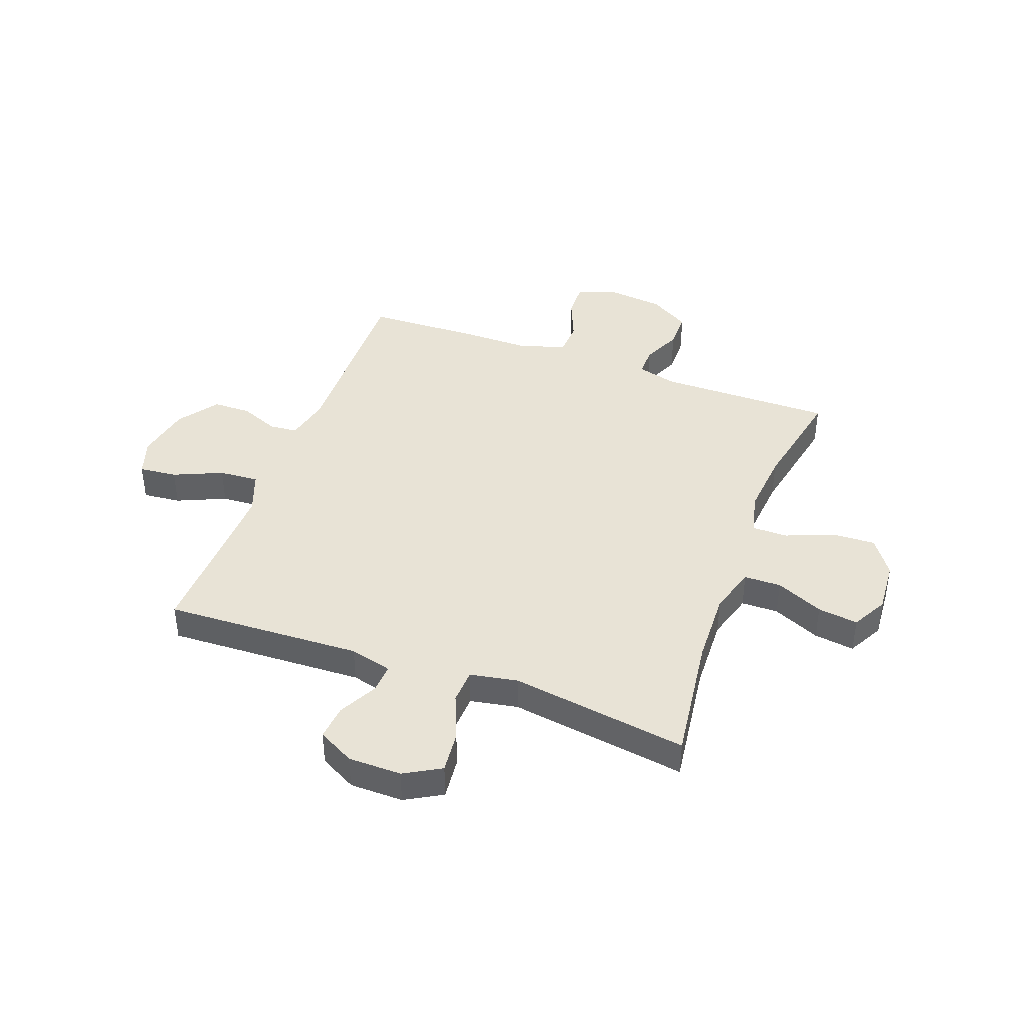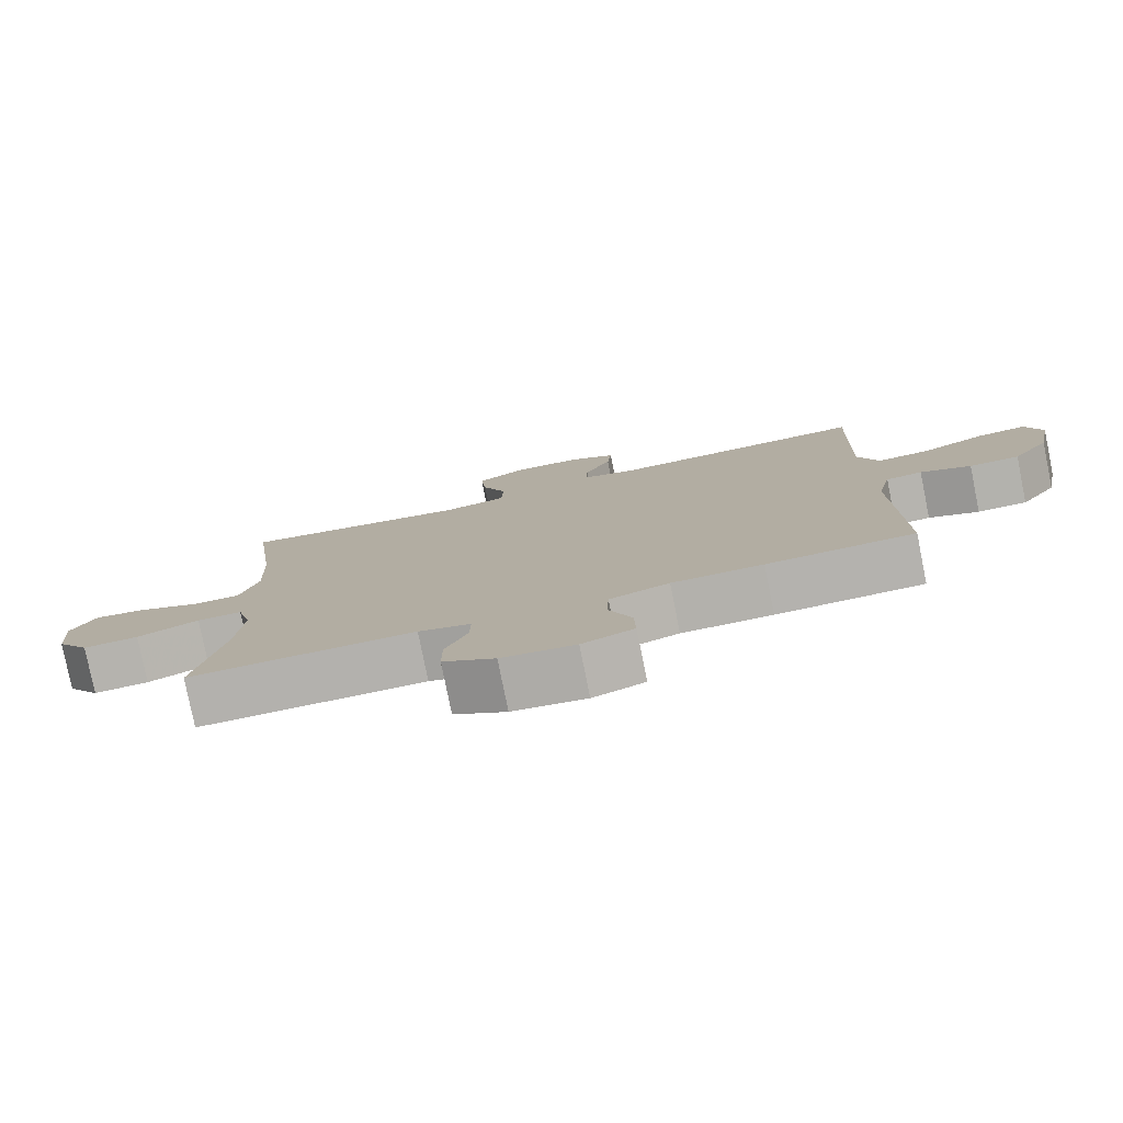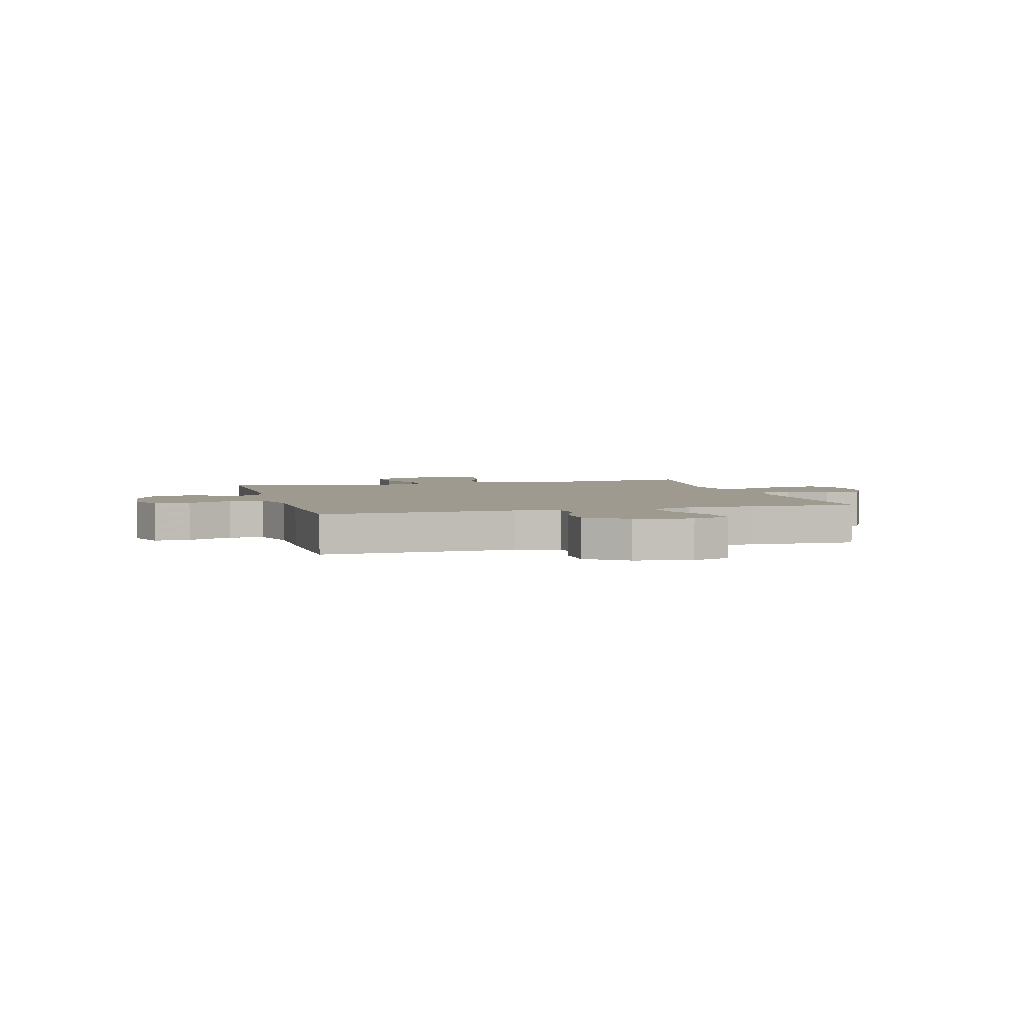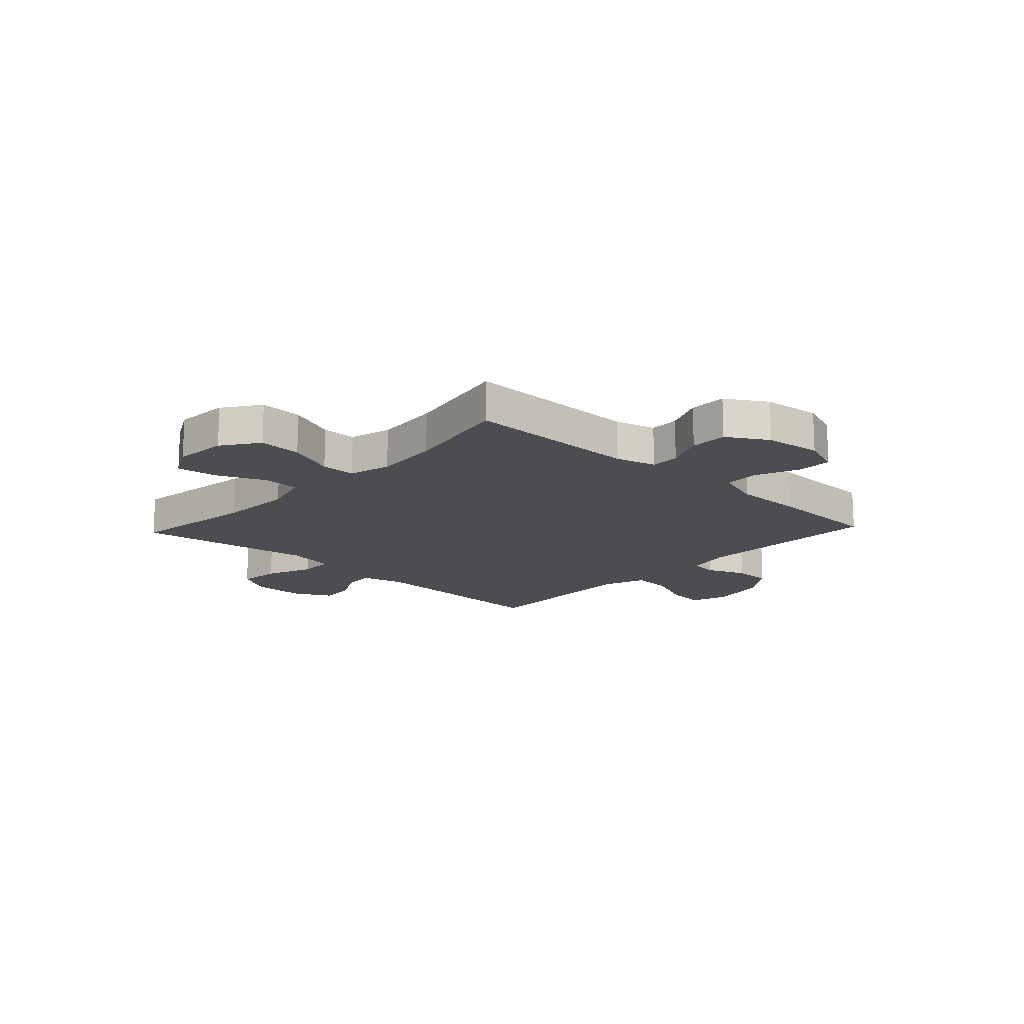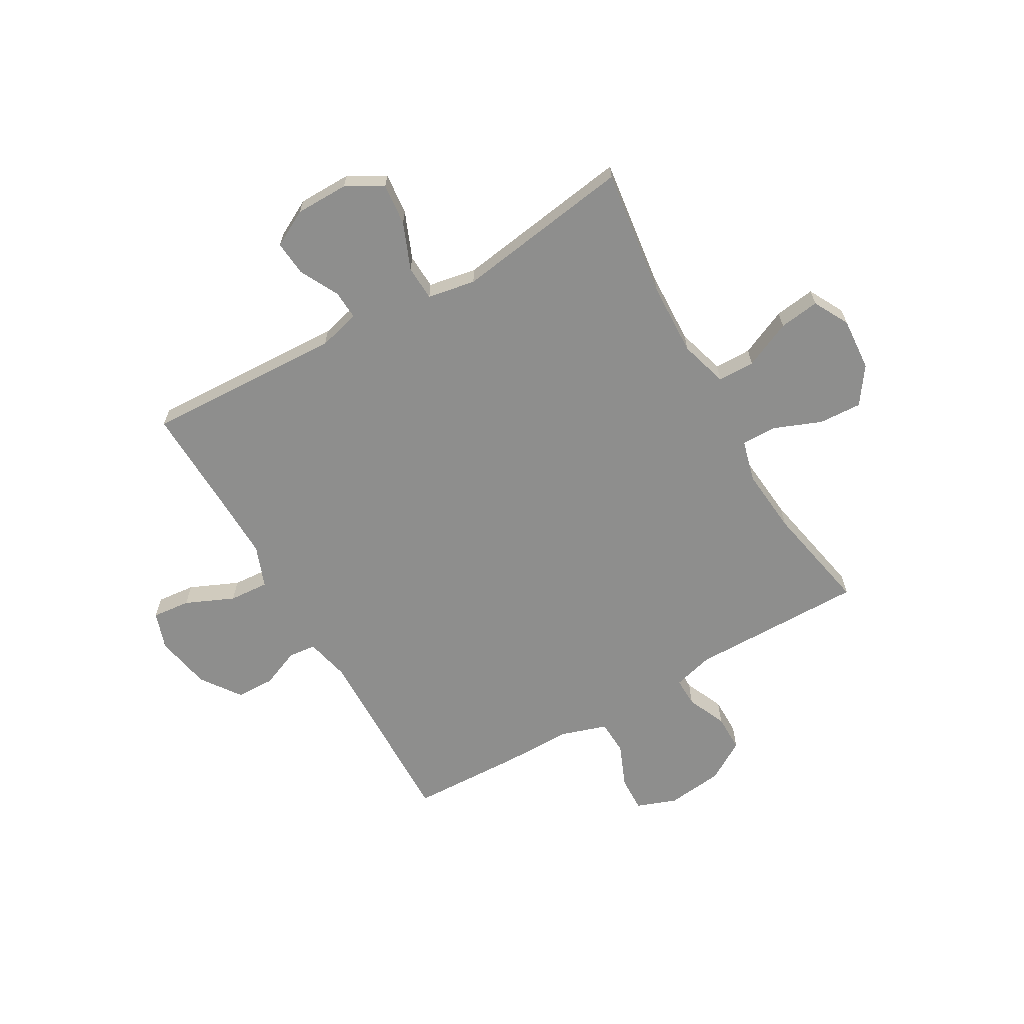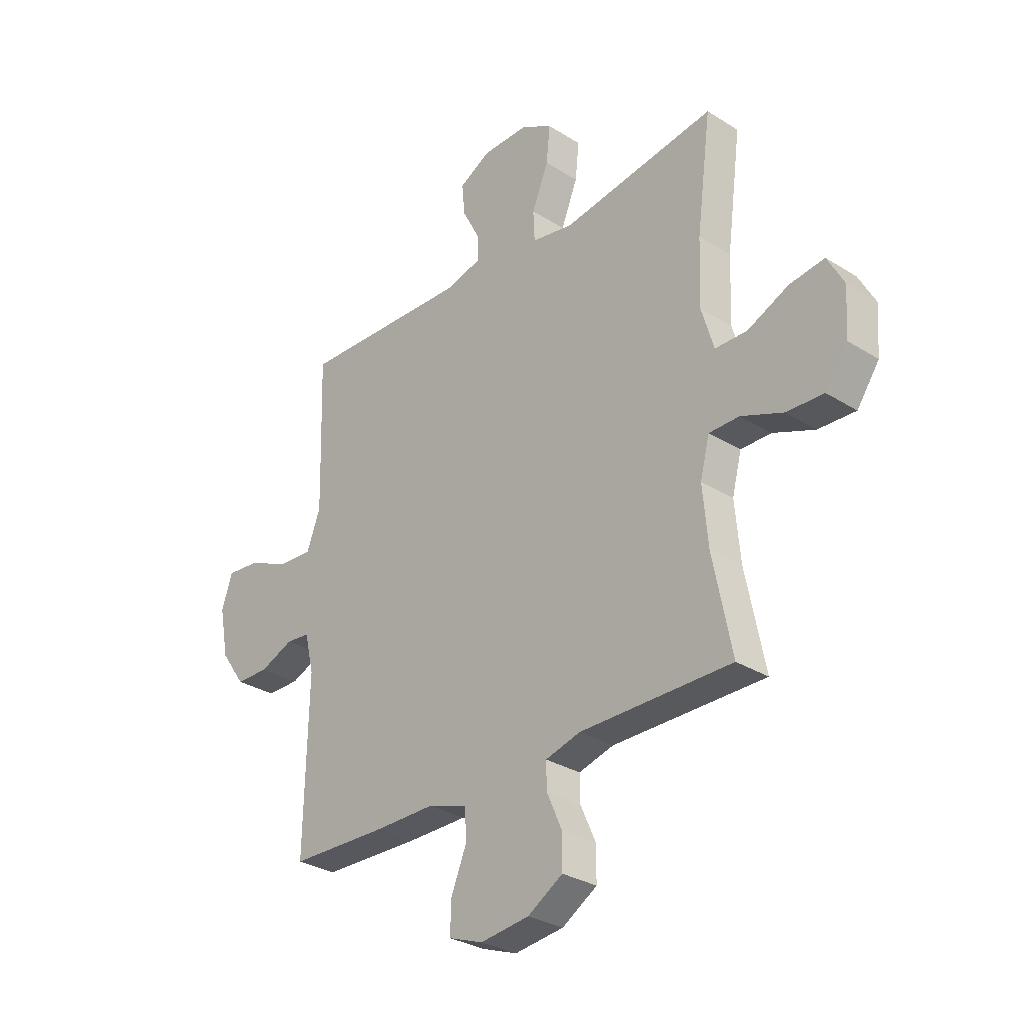
<metadata>
{"format":"obj","ext":"obj","renderer":"f3d","projection":"perspective","resolution":1024,"background":"white","views":[{"elev":41.4,"azim":20.2,"up":"+Y"},{"elev":-79.1,"azim":-168.6,"up":"+Z"},{"elev":3.7,"azim":-105.5,"up":"+Y"},{"elev":-15.6,"azim":136.9,"up":"+Y"},{"elev":-64.9,"azim":29.8,"up":"+Y"},{"elev":-30.3,"azim":47.7,"up":"+Z"}]}
</metadata>
<code>
v -0.5 0.07 -0.5
v -0.492 0.07 -0.149
v -0.511 0.07 -0.067
v -0.562 0.07 -0.062
v -0.633 0.07 -0.091
v -0.703 0.07 -0.09
v -0.755 0.07 -0.017
v -0.775 0.07 0.086
v -0.752 0.07 0.155
v -0.682 0.07 0.148
v -0.593 0.07 0.109
v -0.52 0.07 0.104
v -0.491 0.07 0.181
v -0.494 0.07 0.305
v -0.5 0.07 0.5
v -0.137 0.07 0.485
v -0.06 0.07 0.505
v -0.063 0.07 0.559
v -0.1 0.07 0.63
v -0.106 0.07 0.695
v -0.039 0.07 0.731
v 0.059 0.07 0.732
v 0.126 0.07 0.694
v 0.118 0.07 0.617
v 0.083 0.07 0.531
v 0.086 0.07 0.467
v 0.174 0.07 0.451
v 0.5 0.07 0.5
v 0.469 0.07 0.265
v 0.464 0.07 0.129
v 0.49 0.07 0.041
v 0.558 0.07 0.04
v 0.645 0.07 0.079
v 0.719 0.07 0.089
v 0.754 0.07 0.024
v 0.747 0.07 -0.074
v 0.7 0.07 -0.141
v 0.621 0.07 -0.137
v 0.533 0.07 -0.102
v 0.469 0.07 -0.102
v 0.449 0.07 -0.179
v 0.46 0.07 -0.3
v 0.5 0.07 -0.5
v 0.179 0.07 -0.498
v 0.105 0.07 -0.518
v 0.106 0.07 -0.572
v 0.138 0.07 -0.644
v 0.138 0.07 -0.713
v 0.064 0.07 -0.758
v -0.04 0.07 -0.77
v -0.113 0.07 -0.743
v -0.111 0.07 -0.678
v -0.078 0.07 -0.598
v -0.081 0.07 -0.534
v -0.165 0.07 -0.507
v -0.293 0.07 -0.507
v -0.5 0 -0.5
v -0.492 0 -0.149
v -0.511 0 -0.067
v -0.562 0 -0.062
v -0.633 0 -0.091
v -0.703 0 -0.09
v -0.755 0 -0.017
v -0.775 0 0.086
v -0.752 0 0.155
v -0.682 0 0.148
v -0.593 0 0.109
v -0.52 0 0.104
v -0.491 0 0.181
v -0.494 0 0.305
v -0.5 0 0.5
v -0.137 0 0.485
v -0.06 0 0.505
v -0.063 0 0.559
v -0.1 0 0.63
v -0.106 0 0.695
v -0.039 0 0.731
v 0.059 0 0.732
v 0.126 0 0.694
v 0.118 0 0.617
v 0.083 0 0.531
v 0.086 0 0.467
v 0.174 0 0.451
v 0.5 0 0.5
v 0.469 0 0.265
v 0.464 0 0.129
v 0.49 0 0.041
v 0.558 0 0.04
v 0.645 0 0.079
v 0.719 0 0.089
v 0.754 0 0.024
v 0.747 0 -0.074
v 0.7 0 -0.141
v 0.621 0 -0.137
v 0.533 0 -0.102
v 0.469 0 -0.102
v 0.449 0 -0.179
v 0.46 0 -0.3
v 0.5 0 -0.5
v 0.179 0 -0.498
v 0.105 0 -0.518
v 0.106 0 -0.572
v 0.138 0 -0.644
v 0.138 0 -0.713
v 0.064 0 -0.758
v -0.04 0 -0.77
v -0.113 0 -0.743
v -0.111 0 -0.678
v -0.078 0 -0.598
v -0.081 0 -0.534
v -0.165 0 -0.507
v -0.293 0 -0.507
f 55 56 1 2
f 54 55 2 3
f 51 52 53
f 50 51 53
f 49 50 53
f 48 49 53
f 47 48 53
f 46 47 53
f 45 46 53 54
f 44 45 54 3
f 42 43 44 3
f 37 38 39
f 36 37 39
f 35 36 39
f 34 35 39
f 33 34 39
f 32 33 39
f 31 32 39 40
f 30 31 40 41
f 27 28 29
f 29 30 41
f 27 29 41
f 26 27 41
f 23 24 25
f 22 23 25
f 21 22 25
f 20 21 25
f 19 20 25
f 18 19 25
f 17 18 25 26
f 41 42 3
f 26 41 3
f 17 26 3
f 16 17 3
f 9 10 11
f 8 9 11
f 7 8 11
f 6 7 11
f 5 6 11
f 4 5 11
f 4 11 12
f 3 4 12 13
f 14 15 16
f 13 14 16
f 3 13 16
f 58 57 112 111
f 59 58 111 110
f 109 108 107
f 109 107 106
f 109 106 105
f 109 105 104
f 109 104 103
f 109 103 102
f 110 109 102 101
f 59 110 101 100
f 59 100 99 98
f 95 94 93
f 95 93 92
f 95 92 91
f 95 91 90
f 95 90 89
f 95 89 88
f 96 95 88 87
f 97 96 87 86
f 85 84 83
f 97 86 85
f 97 85 83
f 97 83 82
f 81 80 79
f 81 79 78
f 81 78 77
f 81 77 76
f 81 76 75
f 81 75 74
f 82 81 74 73
f 59 98 97
f 59 97 82
f 59 82 73
f 59 73 72
f 67 66 65
f 67 65 64
f 67 64 63
f 67 63 62
f 67 62 61
f 67 61 60
f 68 67 60
f 69 68 60 59
f 72 71 70
f 72 70 69
f 72 69 59
f 1 57 58 2
f 2 58 59 3
f 3 59 60 4
f 4 60 61 5
f 5 61 62 6
f 6 62 63 7
f 7 63 64 8
f 8 64 65 9
f 9 65 66 10
f 10 66 67 11
f 11 67 68 12
f 12 68 69 13
f 13 69 70 14
f 14 70 71 15
f 15 71 72 16
f 16 72 73 17
f 17 73 74 18
f 18 74 75 19
f 19 75 76 20
f 20 76 77 21
f 21 77 78 22
f 22 78 79 23
f 23 79 80 24
f 24 80 81 25
f 25 81 82 26
f 26 82 83 27
f 27 83 84 28
f 28 84 85 29
f 29 85 86 30
f 30 86 87 31
f 31 87 88 32
f 32 88 89 33
f 33 89 90 34
f 34 90 91 35
f 35 91 92 36
f 36 92 93 37
f 37 93 94 38
f 38 94 95 39
f 39 95 96 40
f 40 96 97 41
f 41 97 98 42
f 42 98 99 43
f 43 99 100 44
f 44 100 101 45
f 45 101 102 46
f 46 102 103 47
f 47 103 104 48
f 48 104 105 49
f 49 105 106 50
f 50 106 107 51
f 51 107 108 52
f 52 108 109 53
f 53 109 110 54
f 54 110 111 55
f 55 111 112 56
f 56 112 57 1

</code>
